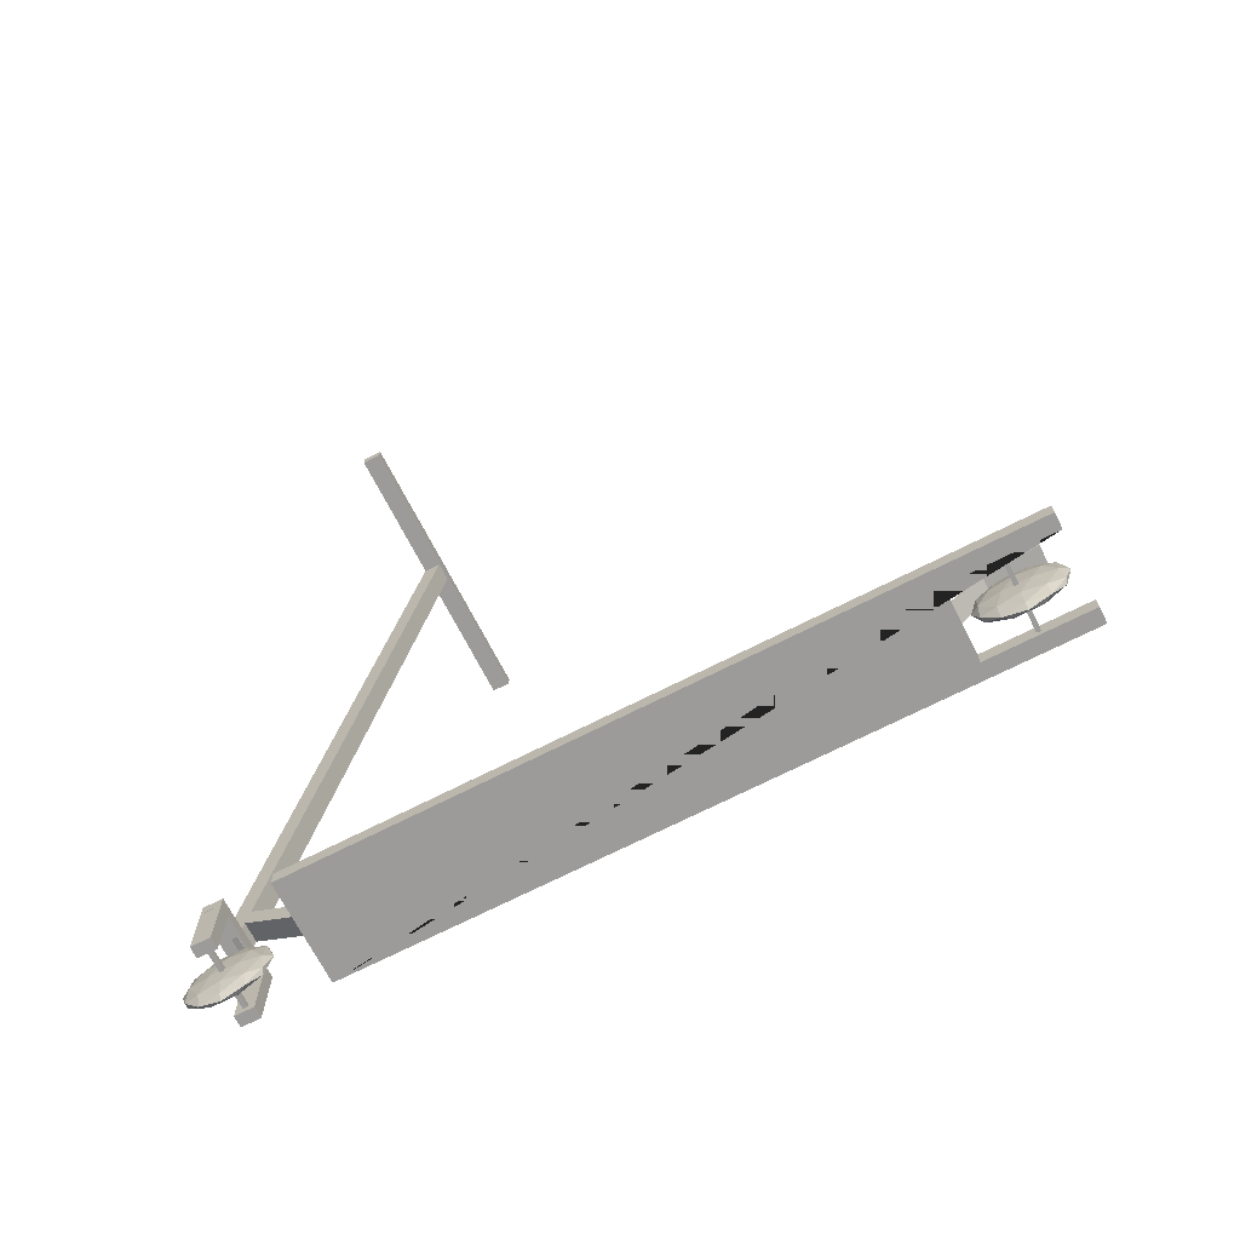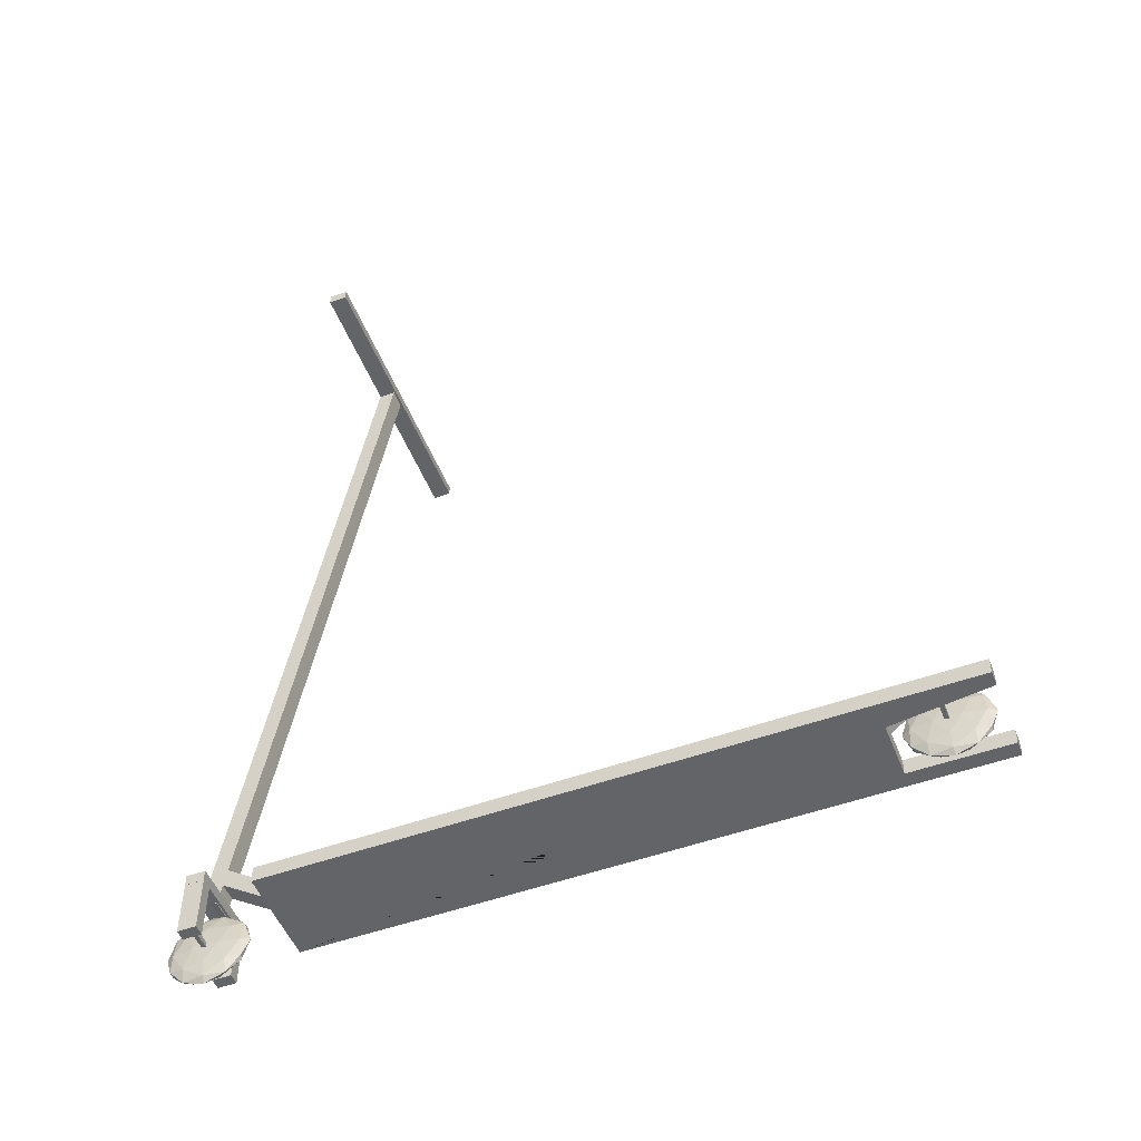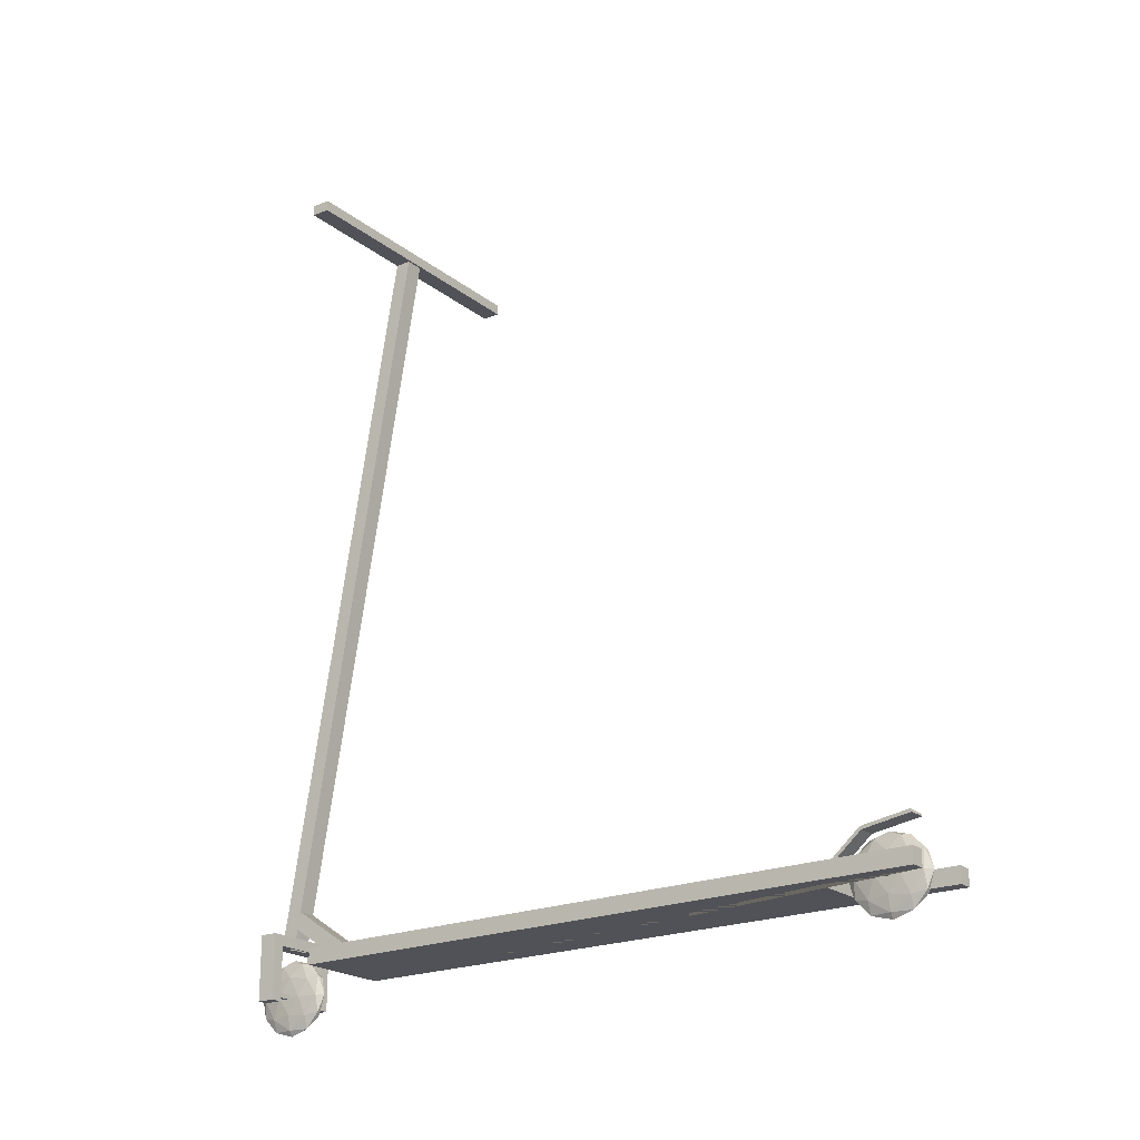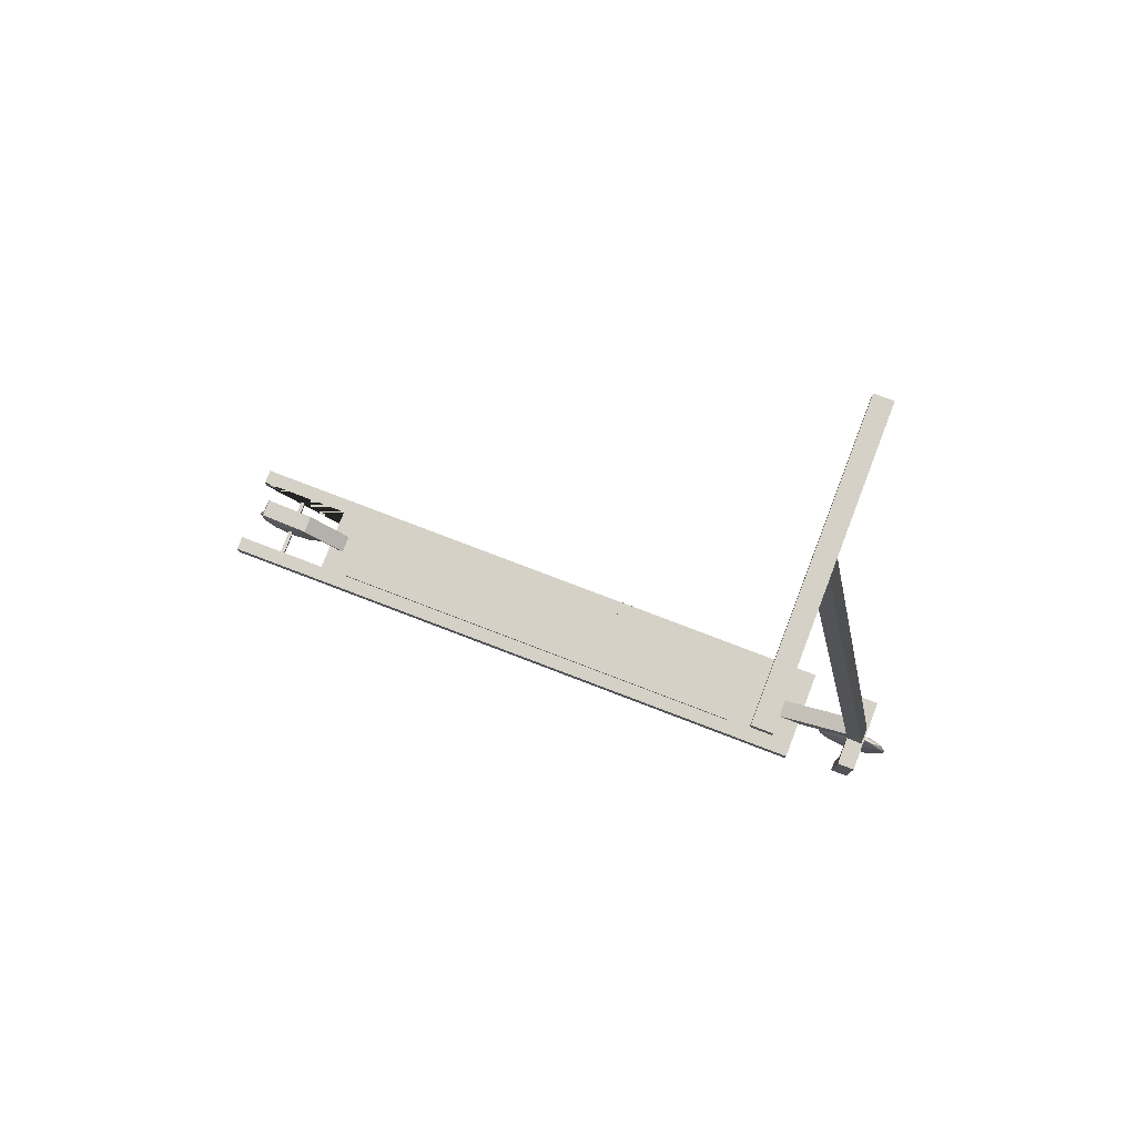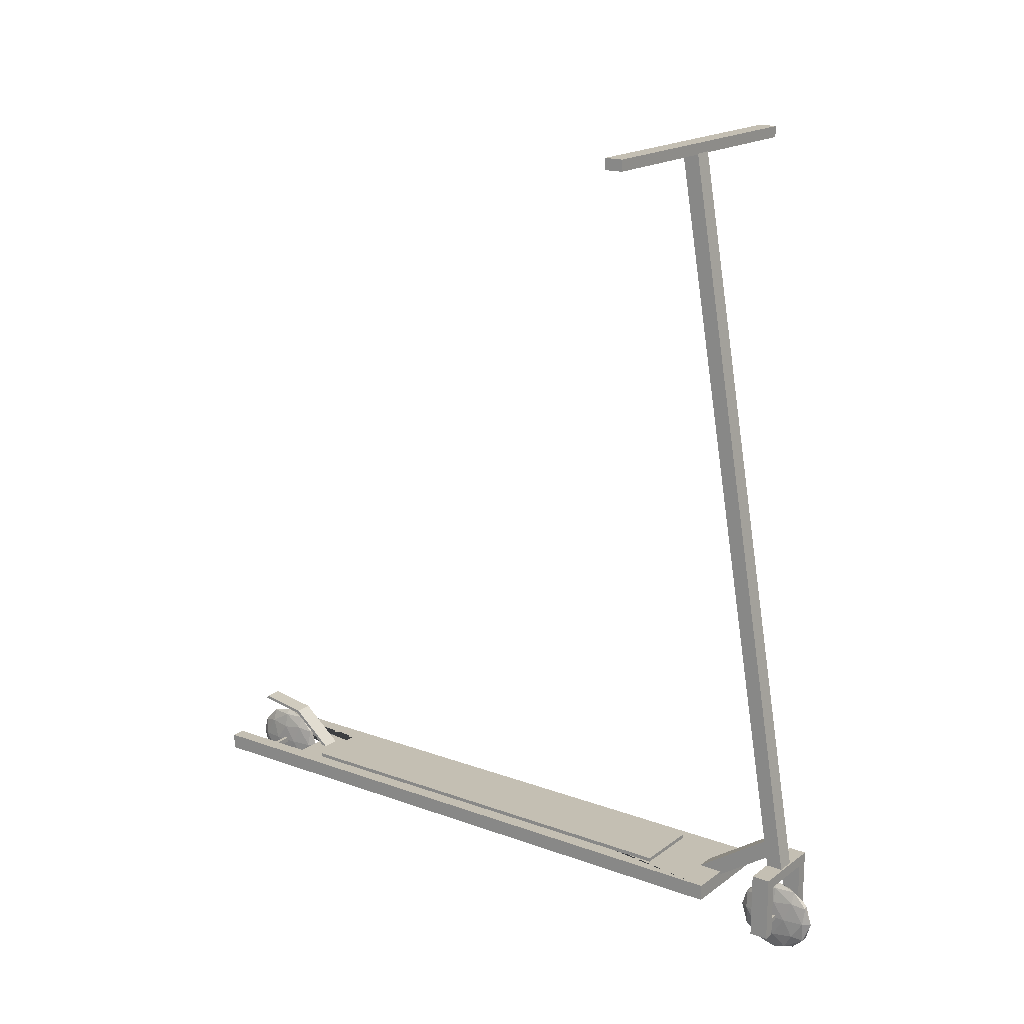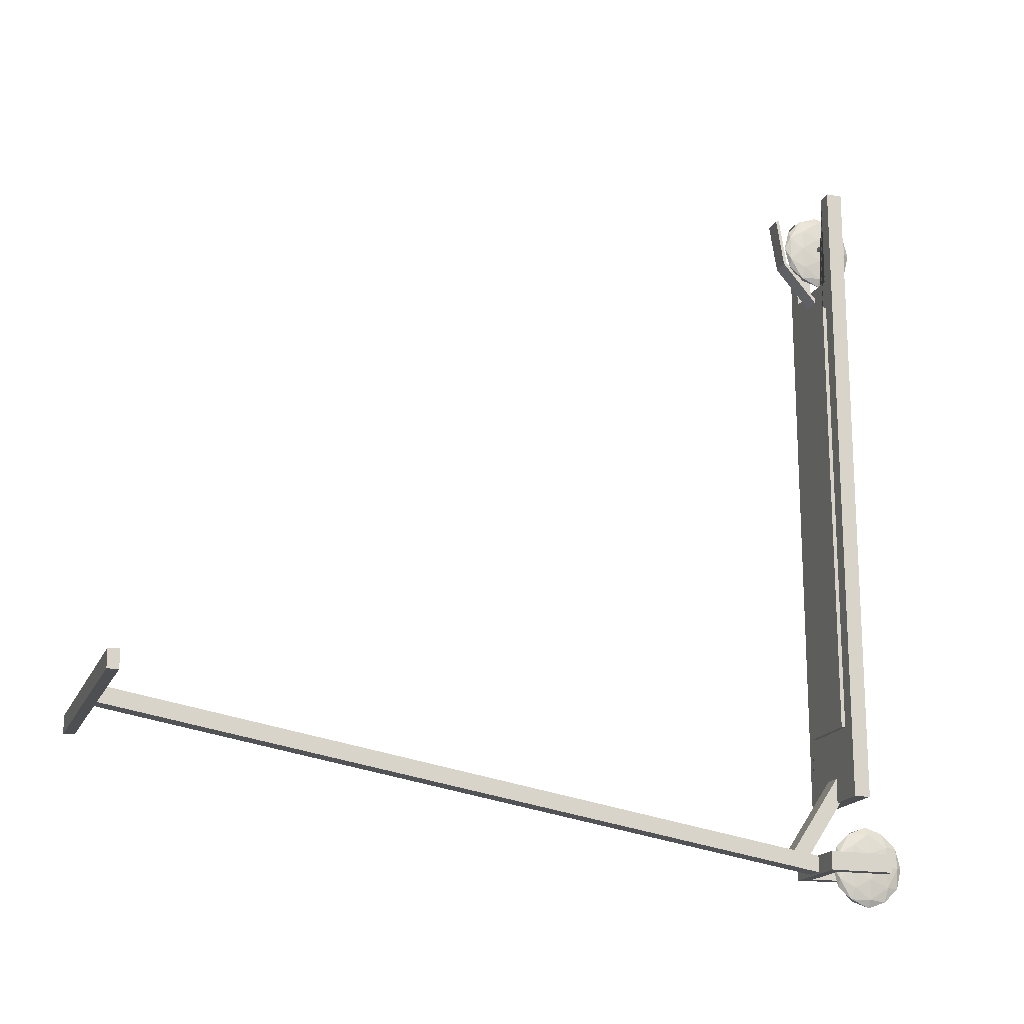
<metadata>
{"format":"obj","ext":"obj","renderer":"f3d","projection":"perspective","resolution":1024,"background":"white","views":[{"elev":-69.7,"azim":-62.9,"up":"+Y"},{"elev":-51.3,"azim":-68.6,"up":"+Y"},{"elev":-21.5,"azim":-53.6,"up":"+Y"},{"elev":78.7,"azim":110.9,"up":"+Y"},{"elev":17.9,"azim":125.7,"up":"+Y"},{"elev":-17.6,"azim":-108.2,"up":"+Z"}]}
</metadata>
<code>
o Cube.012_Cube.015
v 0.06216 0.1734 1.421
v 0.06216 0.5242 2.11
v -0.06216 0.5242 2.11
v -0.06216 0.1734 1.421
v 0.06216 0.1557 1.436
v 0.06216 0.5031 2.12
v -0.06216 0.5031 2.12
v -0.06216 0.1557 1.436
v 0.06216 0.4732 1.777
v 0 0.1734 1.421
v 0.06216 0.1645 1.428
v 0 0.5242 2.11
v 0.06216 0.5137 2.115
v -0.06216 0.4732 1.777
v -0.06216 0.5137 2.115
v -0.06216 0.1645 1.428
v 0.06216 0.4521 1.786
v 0 0.1557 1.436
v -0 0.5031 2.12
v -0.06216 0.4521 1.786
v 0 0.1645 1.428
v -0.06216 0.4626 1.782
v -0 0.5137 2.115
v 0.06216 0.4626 1.782
v -0 0.4521 1.786
v 0 0.4732 1.777
f 26 14 3 12
f 25 19 7 20
f 24 13 6 17
f 23 15 7 19
f 22 16 8 20
f 21 16 4 10
f 18 8 16 21
f 5 18 21 11
f 11 21 10 1
f 14 4 16 22
f 3 14 22 15
f 15 22 20 7
f 12 3 15 23
f 2 12 23 13
f 13 23 19 6
f 9 2 13 24
f 1 9 24 11
f 11 24 17 5
f 17 6 19 25
f 5 17 25 18
f 18 25 20 8
f 10 4 14 26
f 1 10 26 9
f 9 26 12 2
o Cube.011_Cube.013
v -0.3076 0.1906 1.914
v 0.3101 0.1906 1.914
v 0.3101 0.1906 1.942
v -0.3076 0.1906 1.942
v -0.3076 0.1576 1.914
v 0.3101 0.1576 1.914
v 0.3101 0.1576 1.942
v -0.3076 0.1576 1.942
f 27 30 29 28
f 31 32 33 34
f 27 28 32 31
f 28 29 33 32
f 29 30 34 33
f 31 34 30 27
o Icosphere.001_Icosphere.002
v 0 -0.08761 1.933
v 0.03979 0.05588 2.079
v -0.0152 0.05588 2.17
v -0.04919 0.05588 1.933
v -0.0152 0.05588 1.695
v 0.03979 0.05588 1.786
v 0.0152 0.2881 2.17
v -0.03979 0.2881 2.079
v -0.03979 0.2881 1.786
v 0.0152 0.2881 1.695
v 0.04919 0.2881 1.933
v 0 0.4315 1.933
v -0.008934 -0.04884 2.072
v 0.02339 -0.04884 2.019
v 0.01446 0.0355 2.158
v 0.04678 0.0355 1.933
v 0.02339 -0.04884 1.846
v -0.02891 -0.04884 1.933
v -0.03784 0.0355 2.072
v -0.008934 -0.04884 1.793
v -0.03784 0.0355 1.793
v 0.01446 0.0355 1.707
v 0.0523 0.172 2.019
v 0.0523 0.172 1.846
v 0 0.172 2.211
v 0.03232 0.172 2.158
v -0.0523 0.172 2.019
v -0.03232 0.172 2.158
v -0.03232 0.172 1.707
v -0.0523 0.172 1.846
v 0.03232 0.172 1.707
v 0 0.172 1.654
v 0.03784 0.3084 2.072
v -0.01446 0.3084 2.158
v -0.04678 0.3084 1.933
v -0.01446 0.3084 1.707
v 0.03784 0.3084 1.793
v 0.008934 0.3928 2.072
v 0.02891 0.3928 1.933
v -0.02339 0.3928 2.019
v -0.02339 0.3928 1.846
v 0.008934 0.3928 1.793
f 35 48 47
f 36 48 50
f 35 47 52
f 35 52 54
f 35 54 51
f 36 50 57
f 37 49 59
f 38 53 61
f 39 55 63
f 40 56 65
f 36 57 60
f 37 59 62
f 38 61 64
f 39 63 66
f 40 65 58
f 41 67 72
f 42 68 74
f 43 69 75
f 44 70 76
f 45 71 73
f 73 76 46
f 73 71 76
f 71 44 76
f 76 75 46
f 76 70 75
f 70 43 75
f 75 74 46
f 75 69 74
f 69 42 74
f 74 72 46
f 74 68 72
f 68 41 72
f 72 73 46
f 72 67 73
f 67 45 73
f 58 71 45
f 58 65 71
f 65 44 71
f 66 70 44
f 66 63 70
f 63 43 70
f 64 69 43
f 64 61 69
f 61 42 69
f 62 68 42
f 62 59 68
f 59 41 68
f 60 67 41
f 60 57 67
f 57 45 67
f 65 66 44
f 65 56 66
f 56 39 66
f 63 64 43
f 63 55 64
f 55 38 64
f 61 62 42
f 61 53 62
f 53 37 62
f 59 60 41
f 59 49 60
f 49 36 60
f 57 58 45
f 57 50 58
f 50 40 58
f 51 56 40
f 51 54 56
f 54 39 56
f 54 55 39
f 54 52 55
f 52 38 55
f 52 53 38
f 52 47 53
f 47 37 53
f 50 51 40
f 50 48 51
f 48 35 51
f 47 49 37
f 47 48 49
f 48 36 49
o Cube.010_Cube.011
v 0.2323 0.2565 -1.758
v 0.2323 0.2565 1.385
v -0.2323 0.2565 1.385
v -0.2323 0.2565 -1.758
v 0.2323 0.1792 -1.758
v 0.2323 0.1792 1.385
v -0.2323 0.1792 1.385
v -0.2323 0.1792 -1.758
f 77 80 79 78
f 81 82 83 84
f 77 78 82 81
f 78 79 83 82
f 79 80 84 83
f 81 84 80 77
o Cube.009
v -0.9828 5.436 -1.904
v -0.591 5.436 -1.904
v -0.591 5.436 -1.778
v -0.9828 5.436 -1.778
v -0.9828 5.361 -1.904
v -0.591 5.361 -1.904
v -0.591 5.361 -1.778
v -0.9828 5.361 -1.778
f 85 88 87 86
f 89 90 91 92
f 85 86 90 89
f 86 87 91 90
f 87 88 92 91
f 89 92 88 85
o Cube.008
v 0.5929 5.436 -1.904
v 0.9847 5.436 -1.904
v 0.9847 5.436 -1.778
v 0.5929 5.436 -1.778
v 0.5929 5.361 -1.904
v 0.9847 5.361 -1.904
v 0.9847 5.361 -1.778
v 0.5929 5.361 -1.778
f 93 96 95 94
f 97 98 99 100
f 93 94 98 97
f 94 95 99 98
f 95 96 100 99
f 97 100 96 93
o Cube.007
v -0.5997 5.436 -1.904
v 0.5997 5.436 -1.904
v 0.5997 5.436 -1.778
v -0.5997 5.436 -1.778
v -0.5997 5.361 -1.904
v 0.5997 5.361 -1.904
v 0.5997 5.361 -1.778
v -0.5997 5.361 -1.778
f 101 104 103 102
f 105 106 107 108
f 101 102 106 105
f 102 103 107 106
f 103 104 108 107
f 105 108 104 101
o Cube.006
v -0.2142 0.01303 -2.708
v 0.2301 0.01303 -2.708
v 0.2301 0.01303 -2.68
v -0.2142 0.01303 -2.68
v -0.2142 -0.01997 -2.708
v 0.2301 -0.01997 -2.708
v 0.2301 -0.01997 -2.68
v -0.2142 -0.01997 -2.68
f 109 112 111 110
f 113 114 115 116
f 109 110 114 113
f 110 111 115 114
f 111 112 116 115
f 113 116 112 109
o Icosphere
v 0 -0.2641 -2.688
v 0.03979 -0.1206 -2.542
v -0.0152 -0.1206 -2.451
v -0.04919 -0.1206 -2.688
v -0.0152 -0.1206 -2.925
v 0.03979 -0.1206 -2.835
v 0.0152 0.1116 -2.451
v -0.03979 0.1116 -2.542
v -0.03979 0.1116 -2.835
v 0.0152 0.1116 -2.925
v 0.04919 0.1116 -2.688
v 0 0.2551 -2.688
v -0.008934 -0.2253 -2.549
v 0.02339 -0.2253 -2.602
v 0.01446 -0.141 -2.463
v 0.04678 -0.141 -2.688
v 0.02339 -0.2253 -2.774
v -0.02891 -0.2253 -2.688
v -0.03784 -0.141 -2.549
v -0.008934 -0.2253 -2.827
v -0.03784 -0.141 -2.827
v 0.01446 -0.141 -2.914
v 0.0523 -0.004489 -2.602
v 0.0523 -0.004489 -2.774
v 0 -0.004489 -2.409
v 0.03232 -0.004489 -2.463
v -0.0523 -0.004489 -2.602
v -0.03232 -0.004489 -2.463
v -0.03232 -0.004489 -2.914
v -0.0523 -0.004489 -2.774
v 0.03232 -0.004489 -2.914
v 0 -0.004489 -2.967
v 0.03784 0.132 -2.549
v -0.01446 0.132 -2.463
v -0.04678 0.132 -2.688
v -0.01446 0.132 -2.914
v 0.03784 0.132 -2.827
v 0.008934 0.2163 -2.549
v 0.02891 0.2163 -2.688
v -0.02339 0.2163 -2.602
v -0.02339 0.2163 -2.774
v 0.008934 0.2163 -2.827
f 117 130 129
f 118 130 132
f 117 129 134
f 117 134 136
f 117 136 133
f 118 132 139
f 119 131 141
f 120 135 143
f 121 137 145
f 122 138 147
f 118 139 142
f 119 141 144
f 120 143 146
f 121 145 148
f 122 147 140
f 123 149 154
f 124 150 156
f 125 151 157
f 126 152 158
f 127 153 155
f 155 158 128
f 155 153 158
f 153 126 158
f 158 157 128
f 158 152 157
f 152 125 157
f 157 156 128
f 157 151 156
f 151 124 156
f 156 154 128
f 156 150 154
f 150 123 154
f 154 155 128
f 154 149 155
f 149 127 155
f 140 153 127
f 140 147 153
f 147 126 153
f 148 152 126
f 148 145 152
f 145 125 152
f 146 151 125
f 146 143 151
f 143 124 151
f 144 150 124
f 144 141 150
f 141 123 150
f 142 149 123
f 142 139 149
f 139 127 149
f 147 148 126
f 147 138 148
f 138 121 148
f 145 146 125
f 145 137 146
f 137 120 146
f 143 144 124
f 143 135 144
f 135 119 144
f 141 142 123
f 141 131 142
f 131 118 142
f 139 140 127
f 139 132 140
f 132 122 140
f 133 138 122
f 133 136 138
f 136 121 138
f 136 137 121
f 136 134 137
f 134 120 137
f 134 135 120
f 134 129 135
f 129 119 135
f 132 133 122
f 132 130 133
f 130 117 133
f 129 131 119
f 129 130 131
f 130 118 131
o Cube.005
v -0.1925 0.3916 -2.757
v -0.1925 -0.05721 -2.757
v -0.1925 -0.05721 -2.631
v -0.1925 0.3916 -2.631
v -0.2679 0.3916 -2.757
v -0.2679 -0.05721 -2.757
v -0.2679 -0.05721 -2.631
v -0.2679 0.3916 -2.631
f 159 162 161 160
f 163 164 165 166
f 159 160 164 163
f 160 161 165 164
f 161 162 166 165
f 163 166 162 159
o Cube.004
v 0.2681 0.3837 -2.757
v 0.2681 -0.06062 -2.757
v 0.2681 -0.06062 -2.631
v 0.2681 0.3837 -2.631
v 0.1927 0.3837 -2.757
v 0.1927 -0.06062 -2.757
v 0.1927 -0.06062 -2.631
v 0.1927 0.3837 -2.631
f 167 170 169 168
f 171 172 173 174
f 167 168 172 171
f 168 169 173 172
f 169 170 174 173
f 171 174 170 167
o Cube.003
v -0.2695 0.3927 -2.757
v 0.2695 0.3927 -2.757
v 0.2695 0.3927 -2.631
v -0.2695 0.3927 -2.631
v -0.2695 0.3173 -2.757
v 0.2695 0.3173 -2.757
v 0.2695 0.3173 -2.631
v -0.2695 0.3173 -2.631
f 175 178 177 176
f 179 180 181 182
f 175 176 180 179
f 176 177 181 180
f 177 178 182 181
f 179 182 178 175
o Cube.002
v 0.06315 0.5794 -2.614
v 0.06315 0.223 -2.079
v -0.06315 0.223 -2.079
v -0.06315 0.5794 -2.614
v 0.06315 0.487 -2.676
v 0.06315 0.1307 -2.141
v -0.06315 0.1307 -2.141
v -0.06315 0.487 -2.676
f 183 186 185 184
f 187 188 189 190
f 183 184 188 187
f 184 185 189 188
f 185 186 190 189
f 187 190 186 183
o Cube.001
v 0.06315 5.412 -1.784
v 0.06315 0.3107 -2.647
v -0.06315 0.3107 -2.647
v -0.06315 5.412 -1.784
v 0.06315 5.43 -1.893
v 0.06315 0.3292 -2.757
v -0.06315 0.3292 -2.757
v -0.06315 5.43 -1.893
f 191 194 193 192
f 195 196 197 198
f 191 192 196 195
f 192 193 197 196
f 193 194 198 197
f 195 198 194 191
o Cube
v 0.3335 0.2294 -2.256
v 0.3335 0.2294 2.256
v -0.3335 0.2294 2.256
v -0.3335 0.2294 -2.256
v 0.3335 0.1185 -2.256
v 0.3335 0.1185 2.256
v -0.3335 0.1185 2.256
v -0.3335 0.1185 -2.256
v -0.2323 0.2294 1.595
v -0.2323 0.2294 2.256
v -0.2323 0.1185 1.595
v -0.2323 0.1185 2.256
v 0.2323 0.2294 1.595
v 0.2323 0.1185 1.595
v 0.2323 0.2294 2.256
v 0.2323 0.1185 2.256
f 199 202 201 208 207 211 213 200
f 203 204 214 212 209 210 205 206
f 199 200 204 203
f 200 213 214 204
f 201 202 206 205
f 203 206 202 199
f 212 214 213 211
f 208 201 205 210
f 207 208 210 209
f 209 212 211 207

</code>
